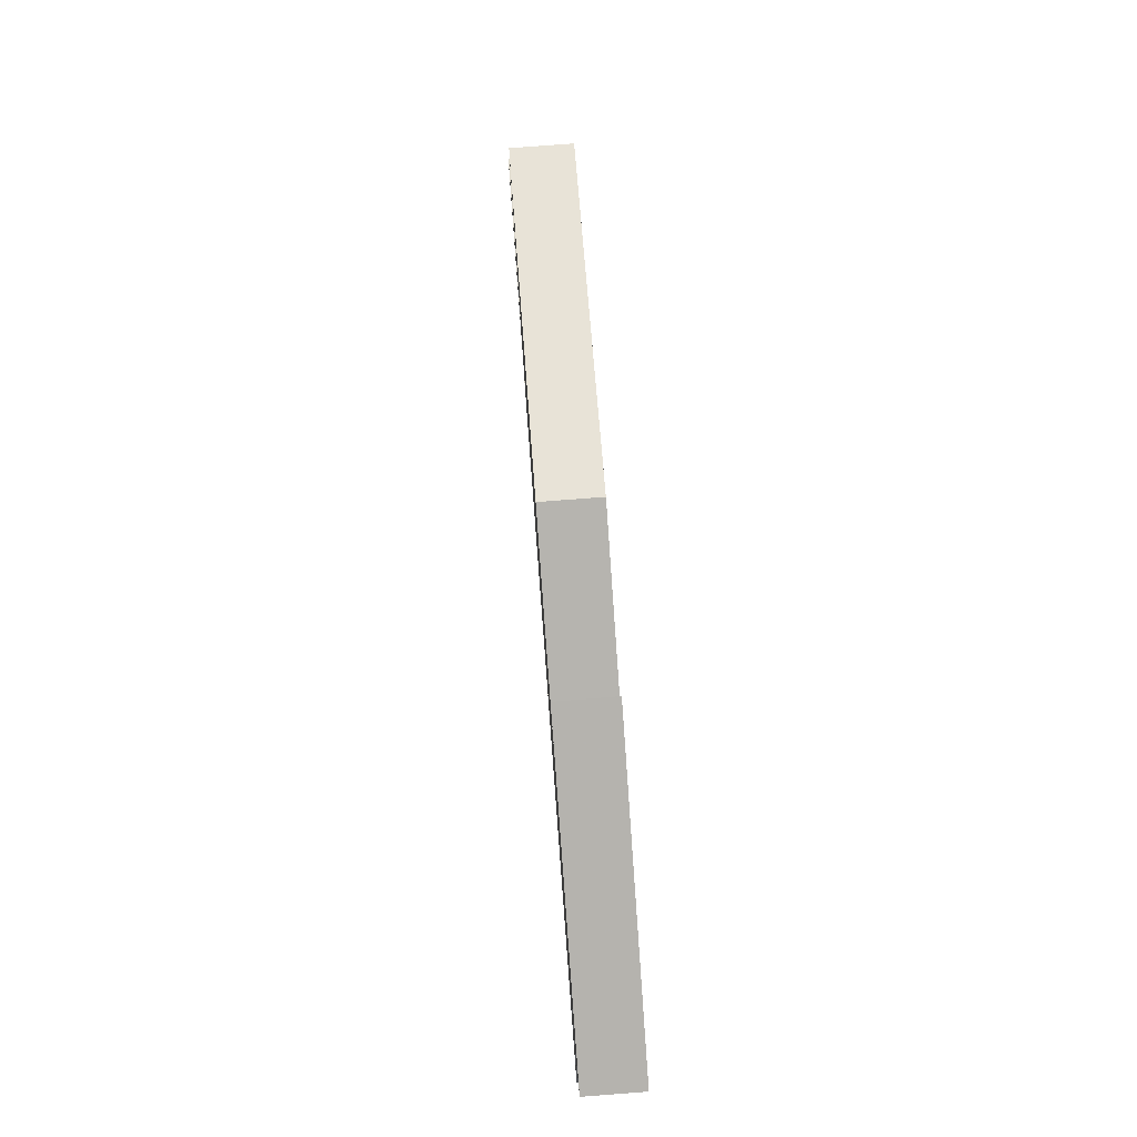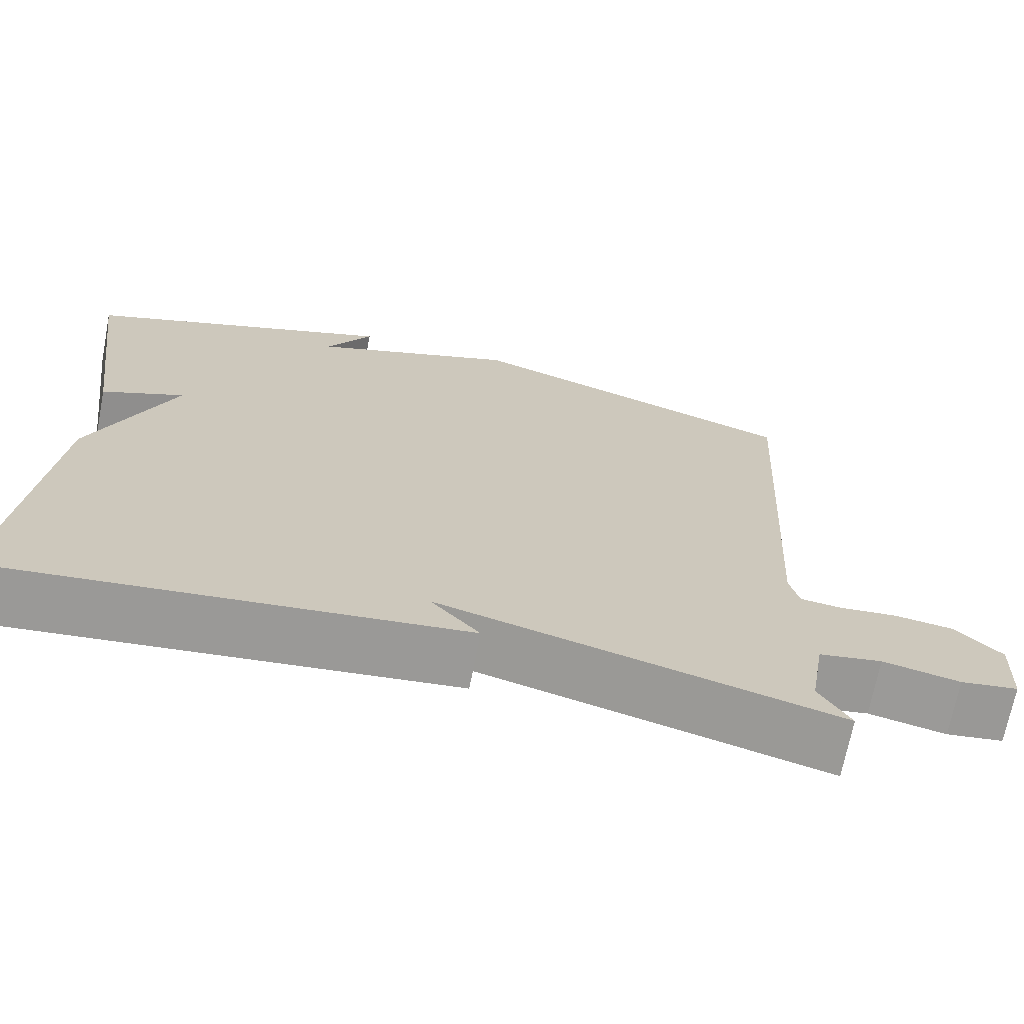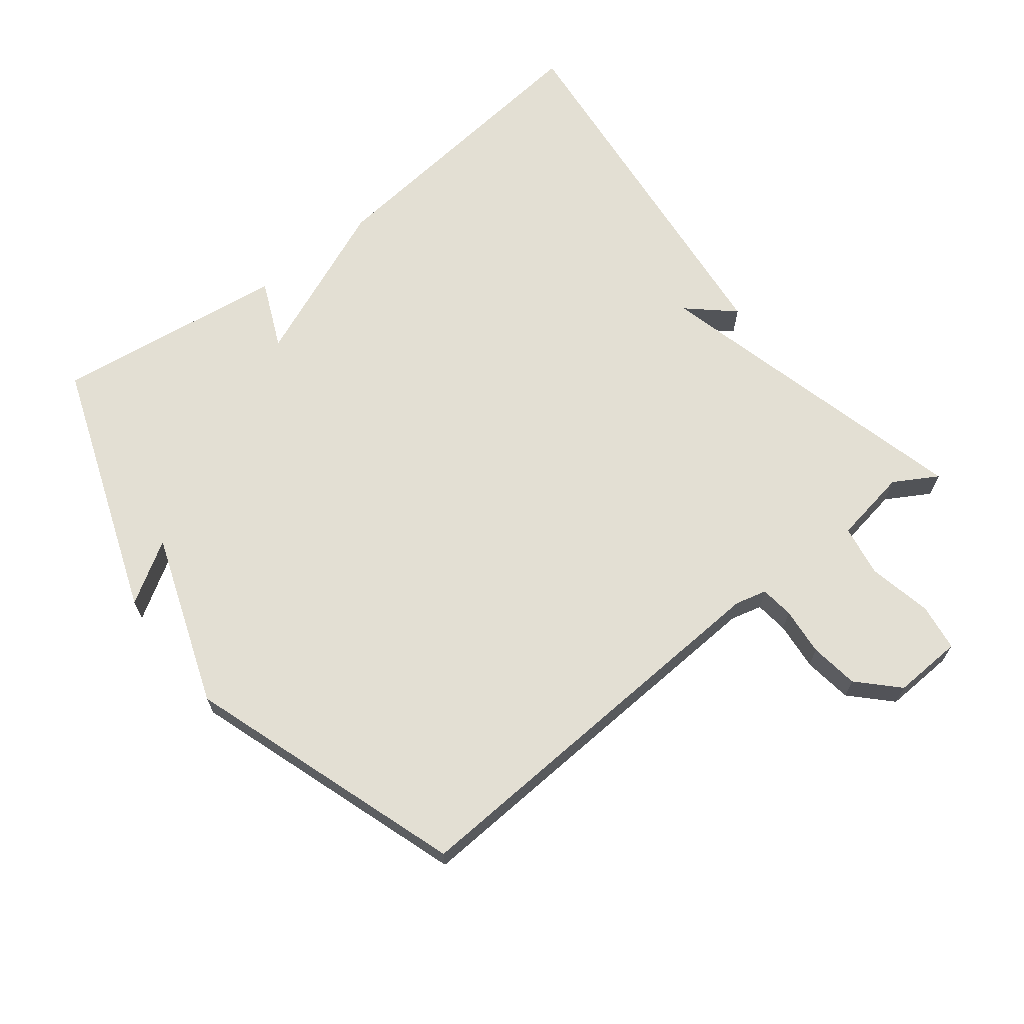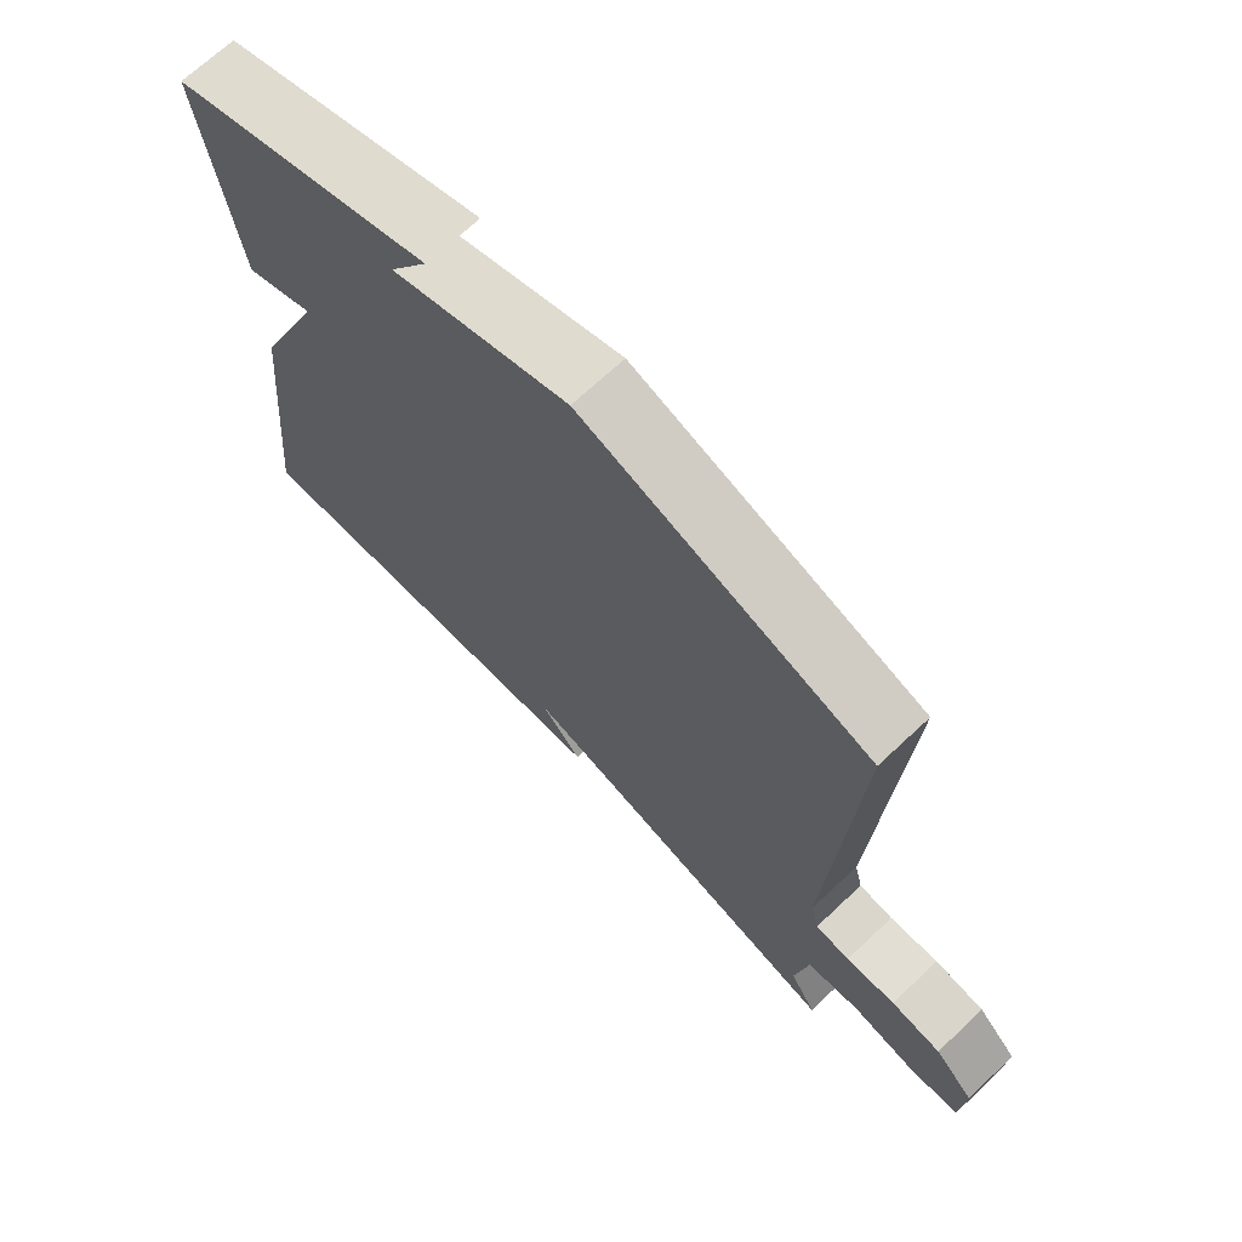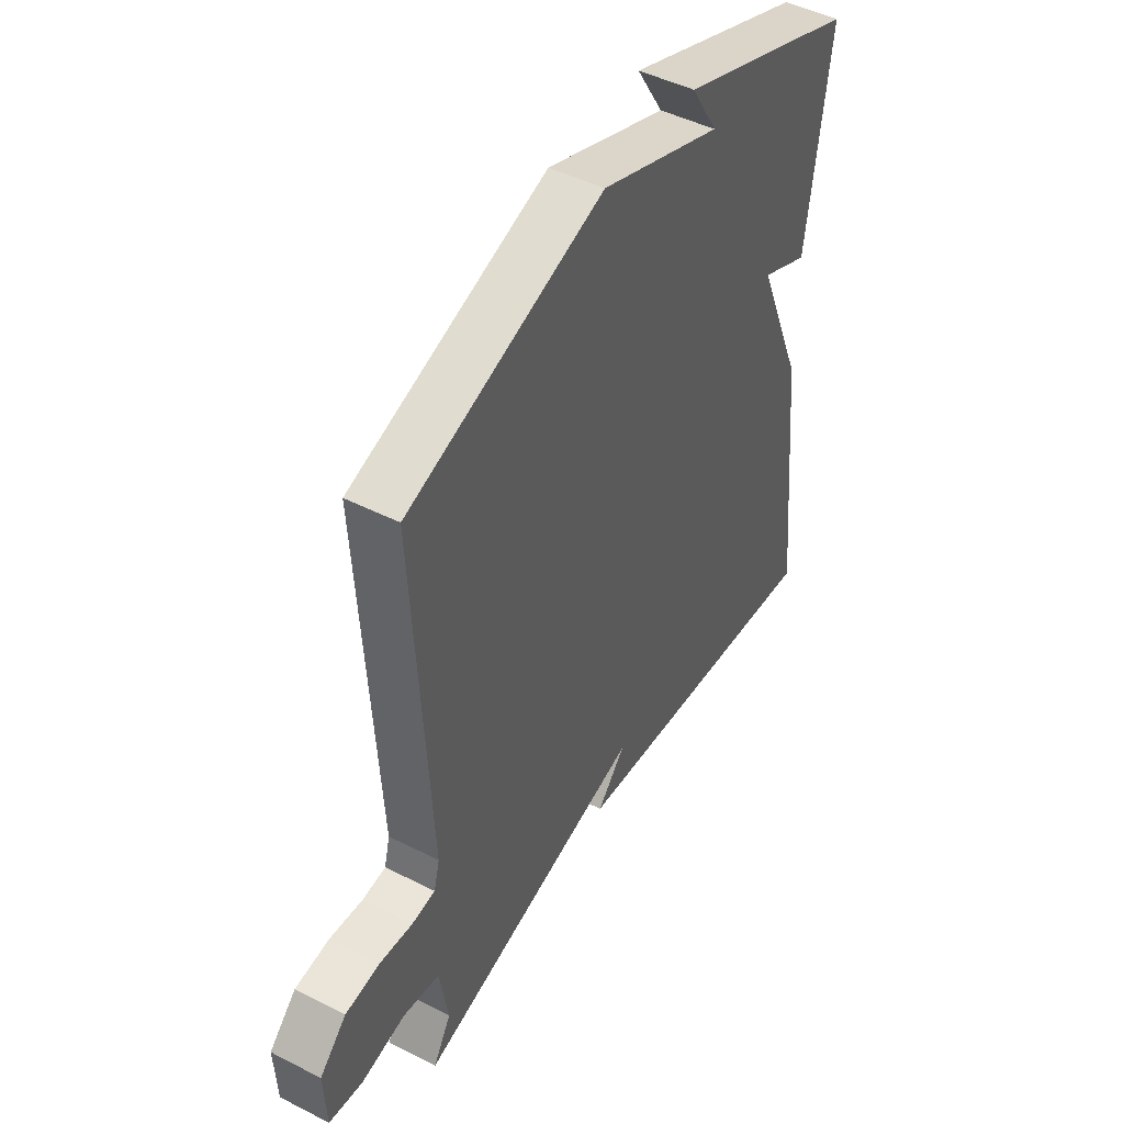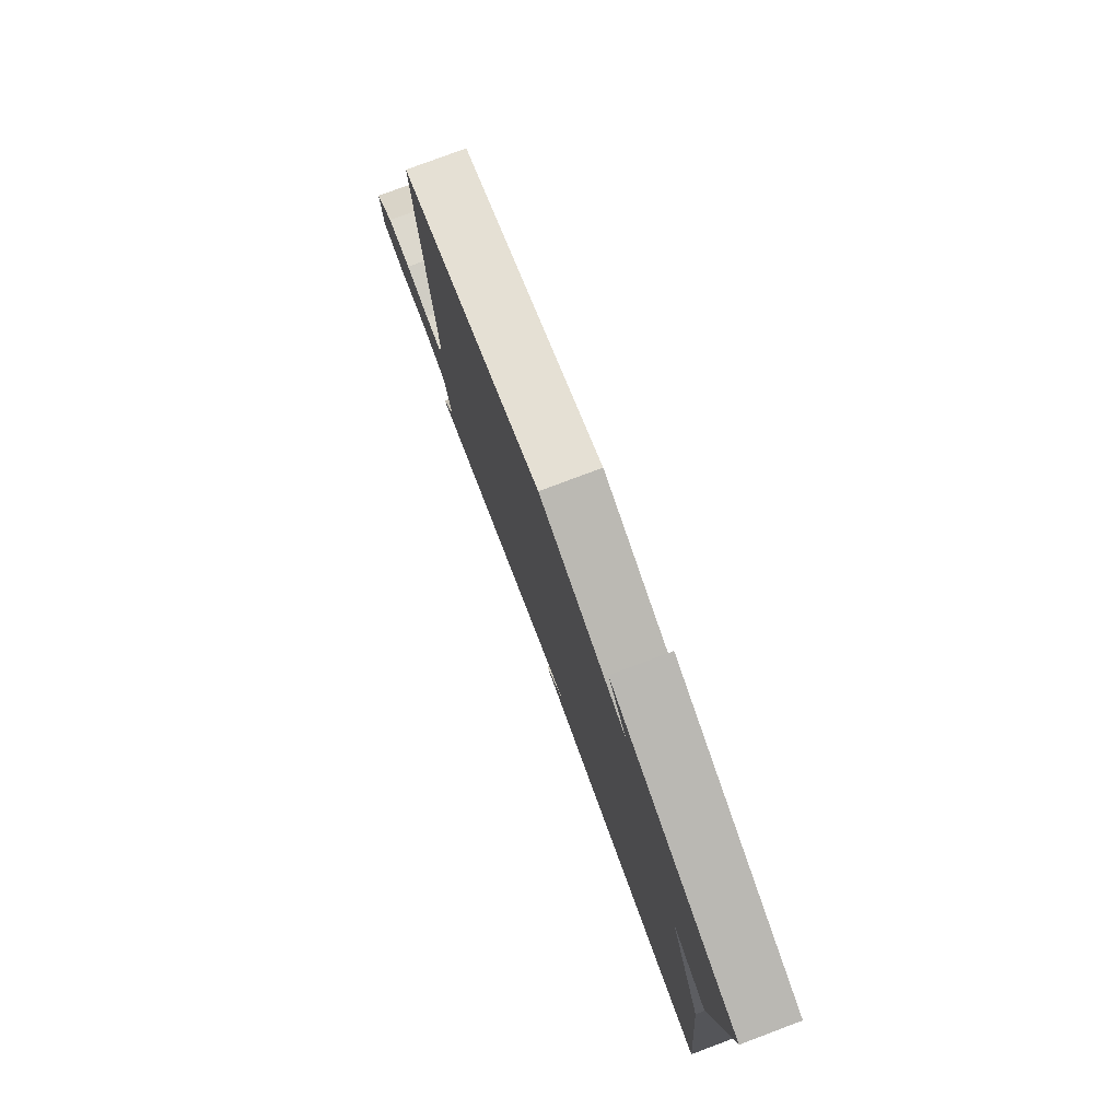
<metadata>
{"format":"obj","ext":"obj","renderer":"f3d","projection":"perspective","resolution":1024,"background":"white","views":[{"elev":80.0,"azim":-94.3,"up":"+Z"},{"elev":-69.7,"azim":-11.0,"up":"+Z"},{"elev":66.9,"azim":52.0,"up":"+Y"},{"elev":69.5,"azim":46.8,"up":"+Z"},{"elev":46.7,"azim":120.1,"up":"+Z"},{"elev":78.9,"azim":-110.5,"up":"+Z"}]}
</metadata>
<code>
v -0.5 0.07 0.5
v -0.116 0.07 0.64
v -0.173 0.07 0.548
v 0.084 0.07 0.64
v 0.5 0.07 0.5
v 0.466 0.07 -0.103
v 0.478 0.07 -0.15
v 0.528 0.07 -0.156
v 0.6 0.07 -0.149
v 0.673 0.07 -0.159
v 0.73 0.07 -0.215
v 0.725 0.07 -0.319
v 0.654 0.07 -0.329
v 0.559 0.07 -0.309
v 0.481 0.07 -0.322
v 0.462 0.07 -0.435
v 0.5 0.07 -0.5
v 0.272 0.07 -0.441
v 0.012 0.07 -0.374
v 0.072 0.07 -0.441
v -0.5 0.07 -0.5
v -0.453 0.07 -0.048
v -0.351 0.07 0.197
v -0.453 0.07 0.152
v -0.5 0 0.5
v -0.116 0 0.64
v -0.173 0 0.548
v 0.084 0 0.64
v 0.5 0 0.5
v 0.466 0 -0.103
v 0.478 0 -0.15
v 0.528 0 -0.156
v 0.6 0 -0.149
v 0.673 0 -0.159
v 0.73 0 -0.215
v 0.725 0 -0.319
v 0.654 0 -0.329
v 0.559 0 -0.309
v 0.481 0 -0.322
v 0.462 0 -0.435
v 0.5 0 -0.5
v 0.272 0 -0.441
v 0.012 0 -0.374
v 0.072 0 -0.441
v -0.5 0 -0.5
v -0.453 0 -0.048
v -0.351 0 0.197
v -0.453 0 0.152
f 23 24 1
f 21 22 23
f 19 20 21
f 19 21 23
f 18 19 23 1
f 16 17 18 1
f 12 13 14
f 11 12 14
f 10 11 14
f 9 10 14
f 8 9 14
f 7 8 14 15
f 15 16 1
f 7 15 1
f 6 7 1
f 3 4 5 6
f 1 2 3
f 1 3 6
f 25 48 47
f 47 46 45
f 45 44 43
f 47 45 43
f 25 47 43 42
f 25 42 41 40
f 38 37 36
f 38 36 35
f 38 35 34
f 38 34 33
f 38 33 32
f 39 38 32 31
f 25 40 39
f 25 39 31
f 25 31 30
f 30 29 28 27
f 27 26 25
f 30 27 25
f 1 25 26 2
f 2 26 27 3
f 3 27 28 4
f 4 28 29 5
f 5 29 30 6
f 6 30 31 7
f 7 31 32 8
f 8 32 33 9
f 9 33 34 10
f 10 34 35 11
f 11 35 36 12
f 12 36 37 13
f 13 37 38 14
f 14 38 39 15
f 15 39 40 16
f 16 40 41 17
f 17 41 42 18
f 18 42 43 19
f 19 43 44 20
f 20 44 45 21
f 21 45 46 22
f 22 46 47 23
f 23 47 48 24
f 24 48 25 1

</code>
